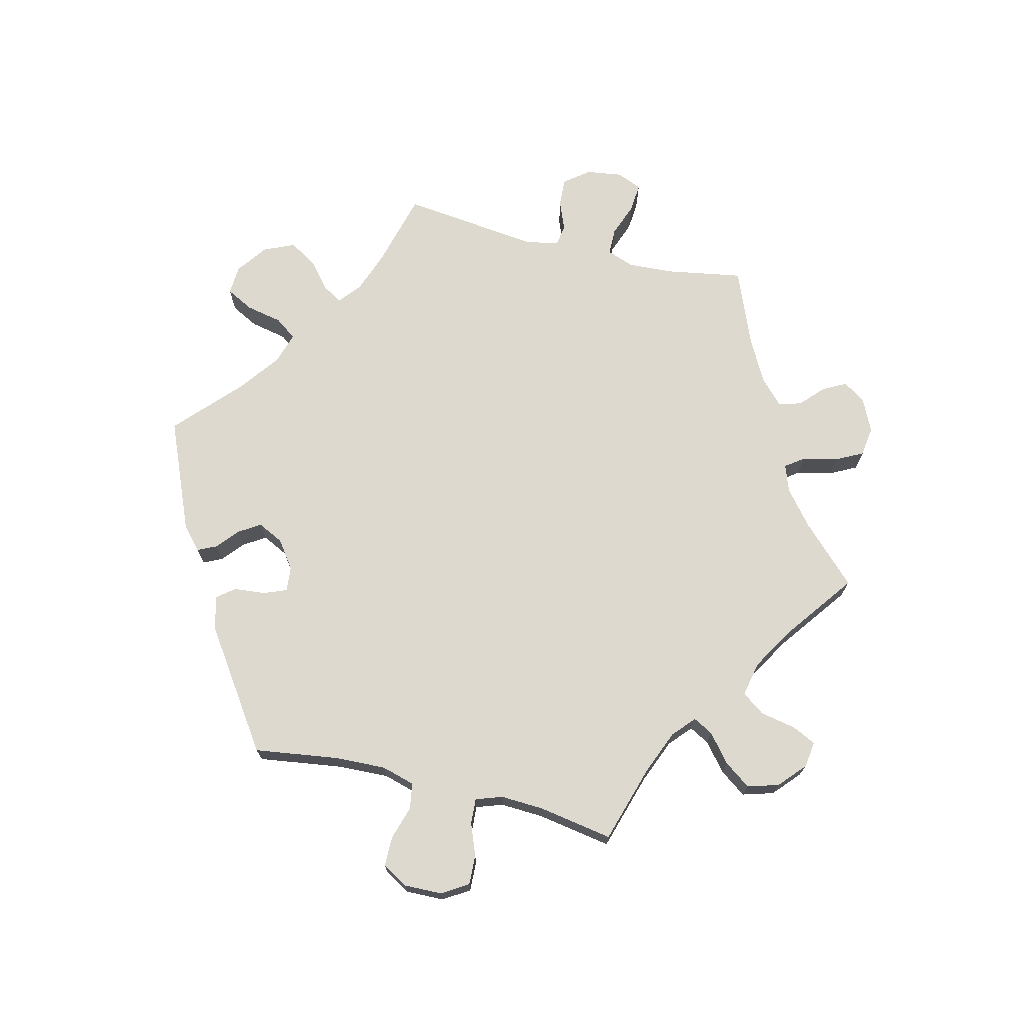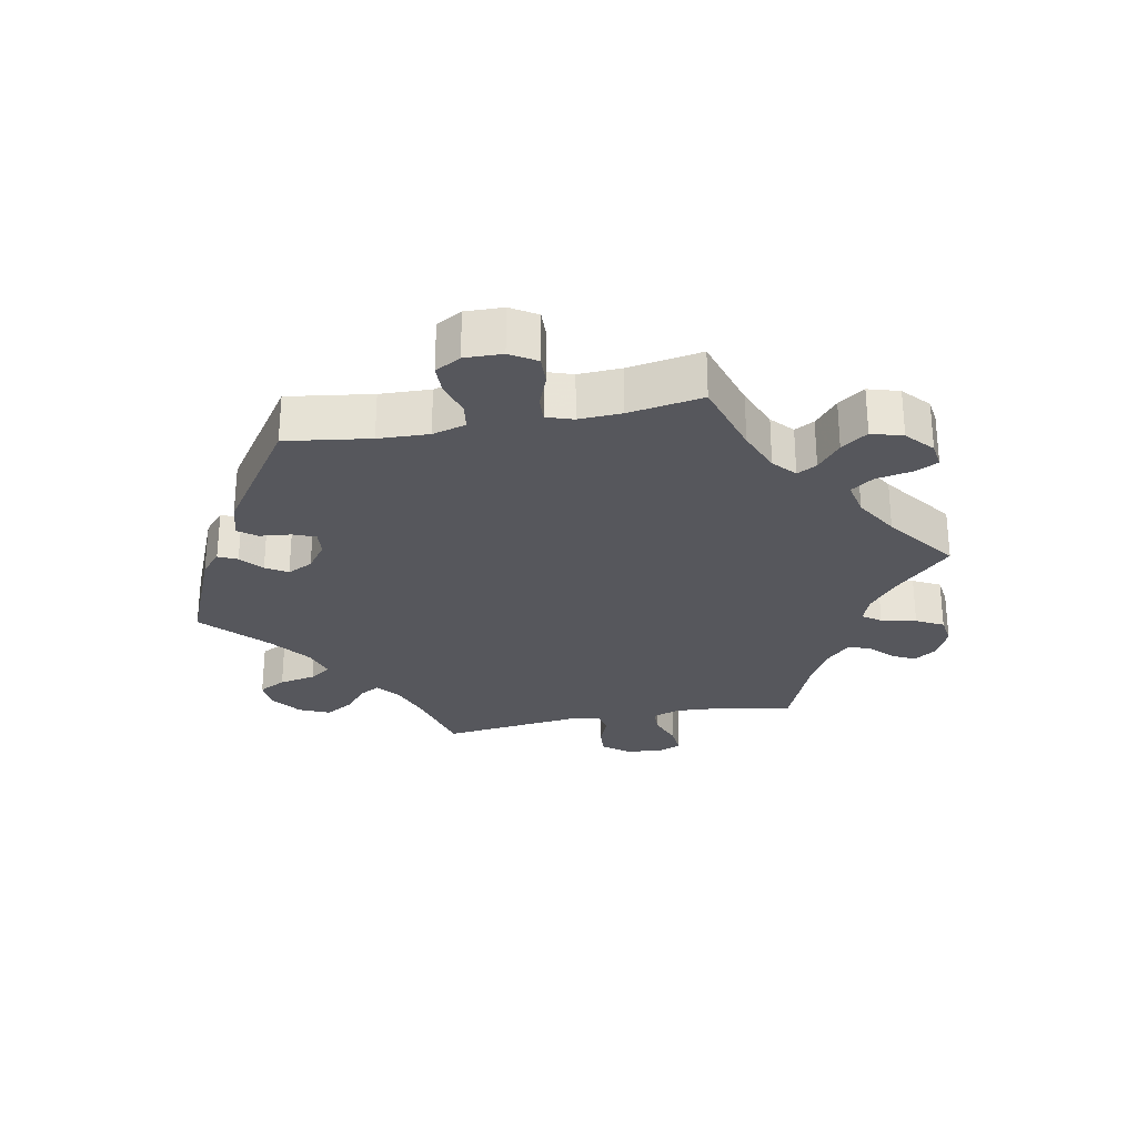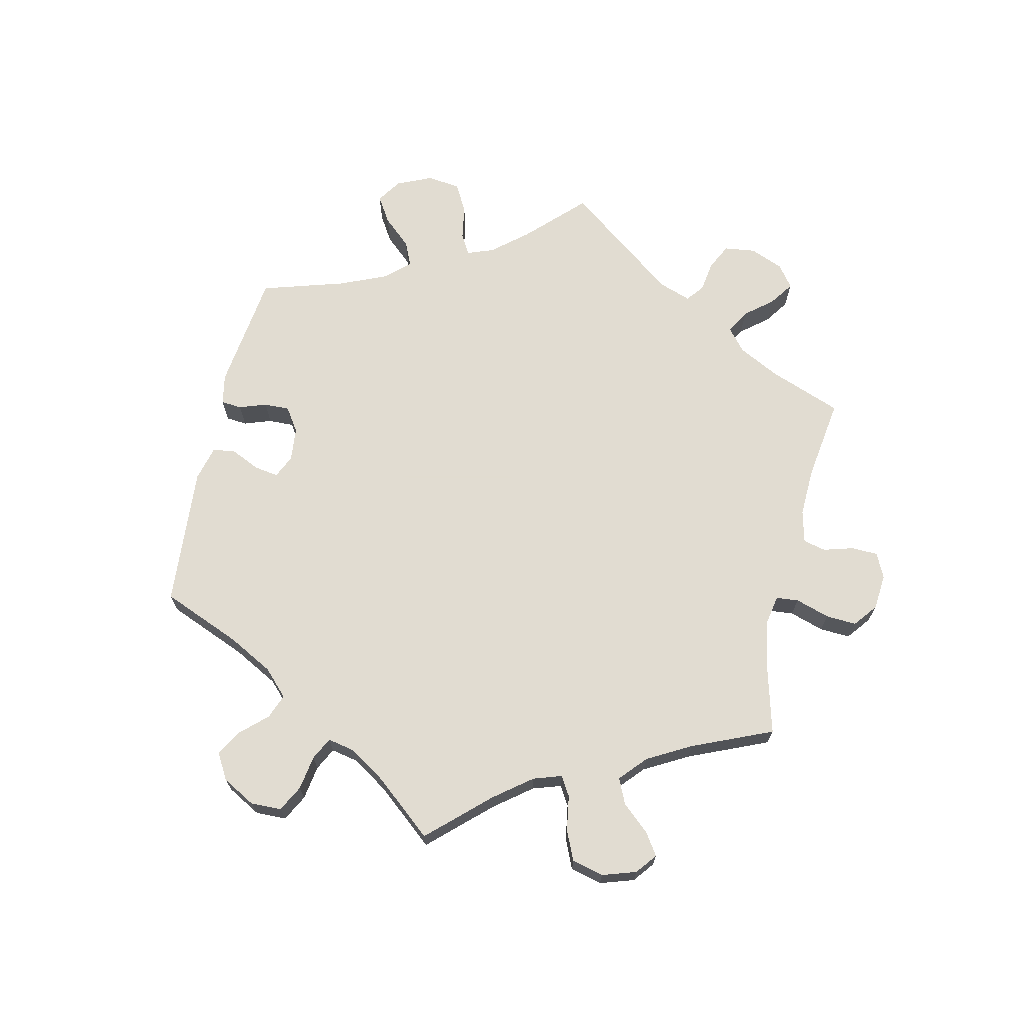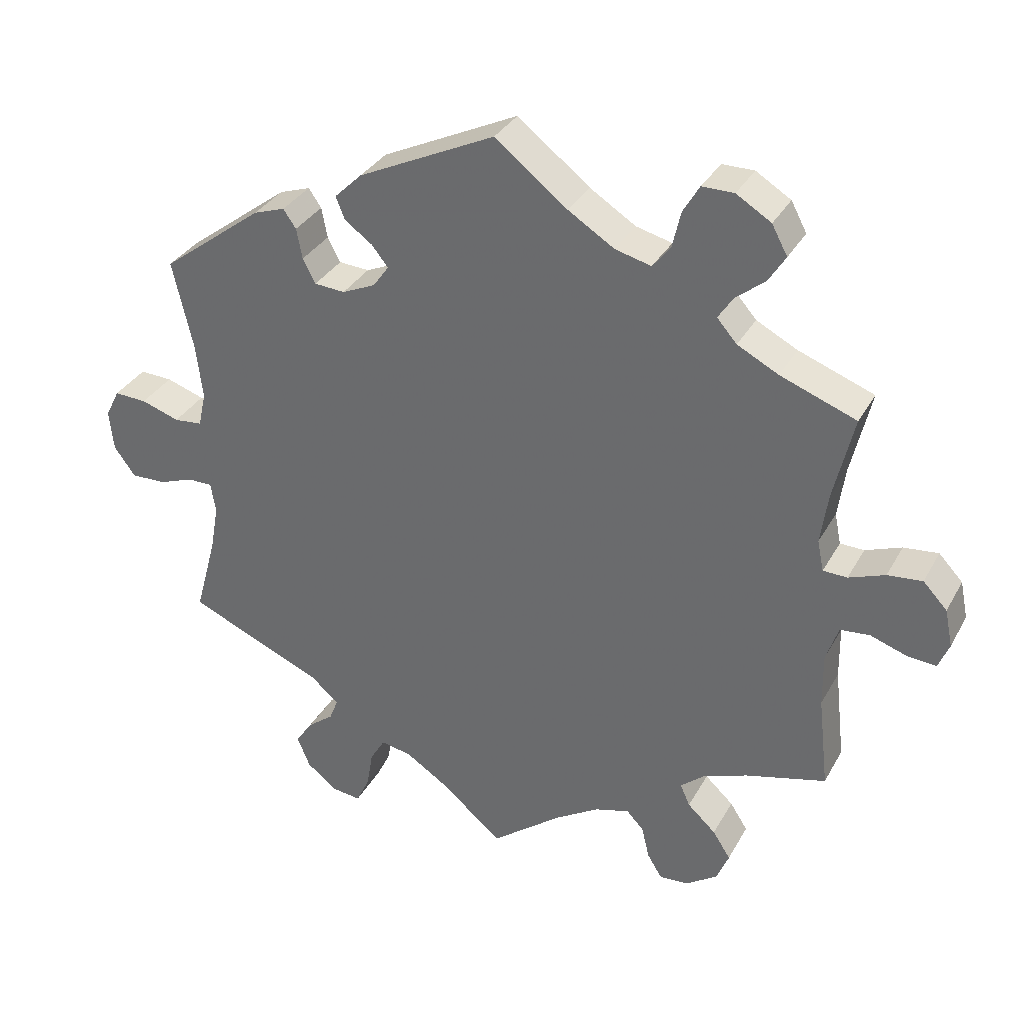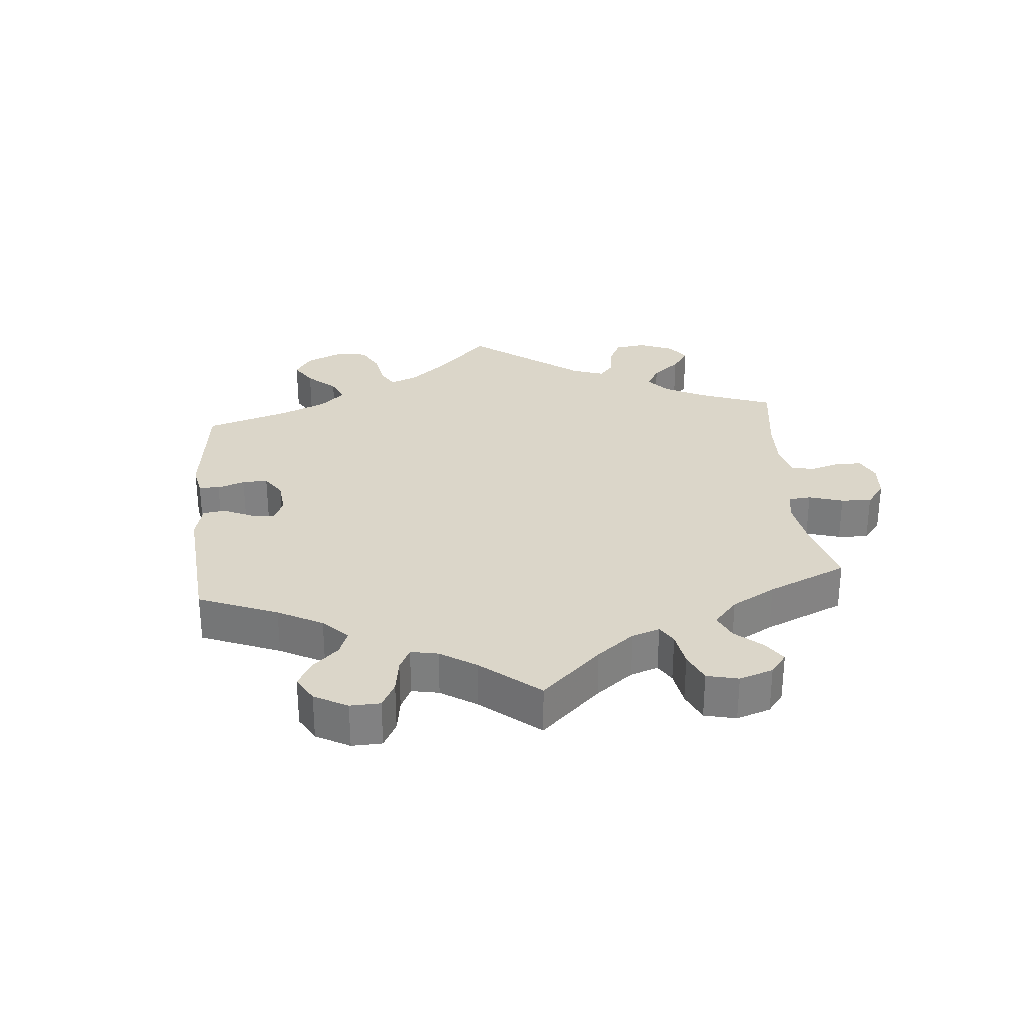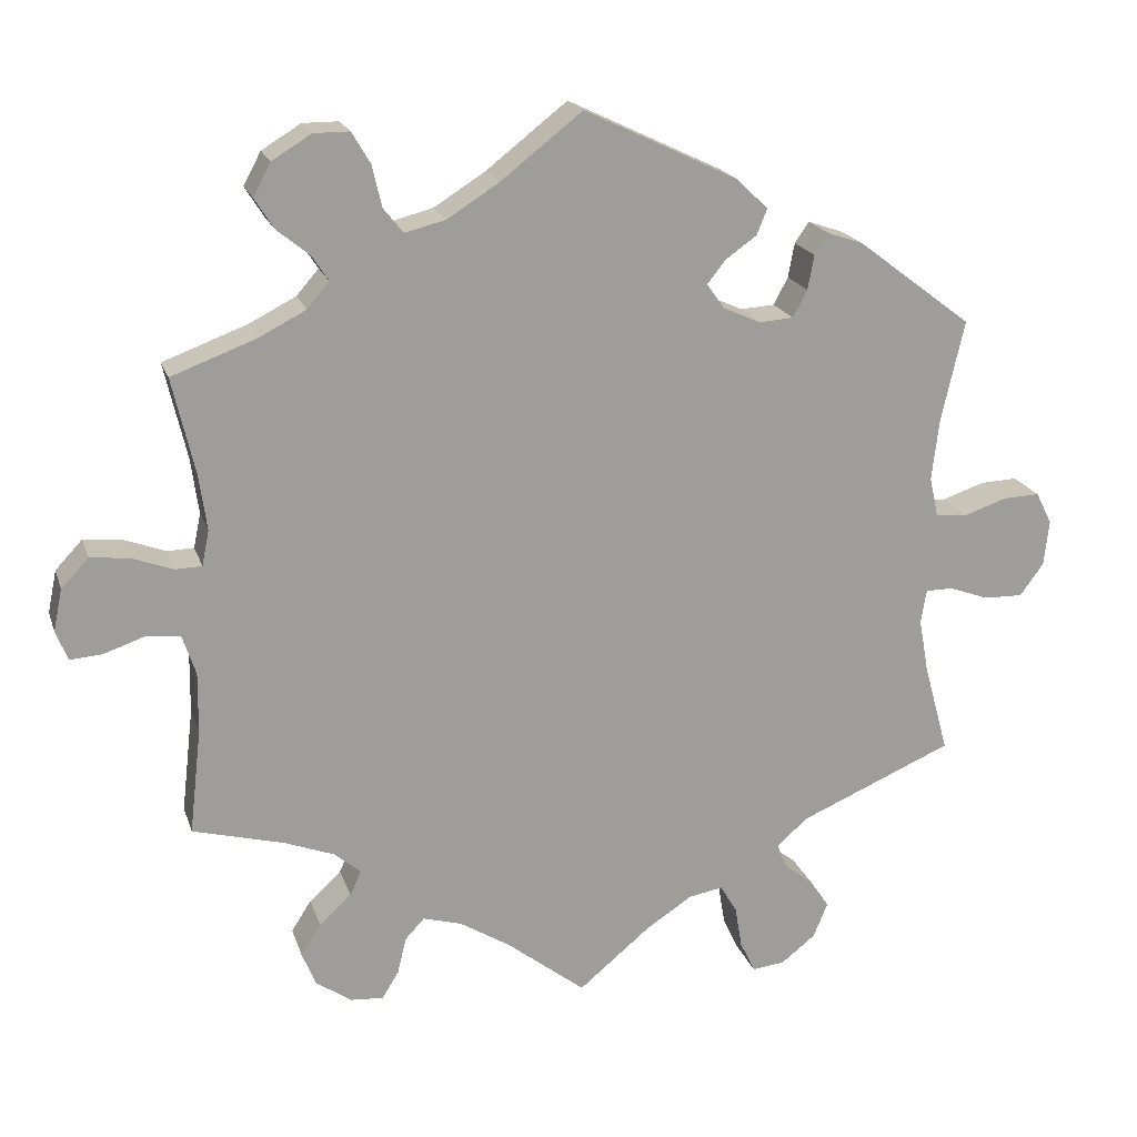
<metadata>
{"format":"obj","ext":"obj","renderer":"f3d","projection":"perspective","resolution":1024,"background":"white","views":[{"elev":71.4,"azim":43.8,"up":"+Y"},{"elev":-27.6,"azim":40.9,"up":"+Y"},{"elev":69.3,"azim":73.1,"up":"+Y"},{"elev":33.3,"azim":25.1,"up":"+Z"},{"elev":29.9,"azim":54.7,"up":"+Y"},{"elev":19.3,"azim":164.4,"up":"+Z"}]}
</metadata>
<code>
v 0.473 0.07 0.17
v 0.463 0.07 0.099
v 0.472 0.07 0.055
v 0.506 0.07 0.054
v 0.557 0.07 0.073
v 0.606 0.07 0.078
v 0.64 0.07 0.042
v 0.651 0.07 -0.011
v 0.636 0.07 -0.048
v 0.596 0.07 -0.045
v 0.544 0.07 -0.027
v 0.502 0.07 -0.031
v 0.485 0.07 -0.082
v 0.486 0.07 -0.158
v 0.501 0.07 -0.289
v 0.387 0.07 -0.319
v 0.324 0.07 -0.343
v 0.291 0.07 -0.371
v 0.305 0.07 -0.402
v 0.345 0.07 -0.439
v 0.37 0.07 -0.478
v 0.353 0.07 -0.52
v 0.308 0.07 -0.551
v 0.267 0.07 -0.554
v 0.246 0.07 -0.52
v 0.235 0.07 -0.474
v 0.211 0.07 -0.448
v 0.162 0.07 -0.462
v 0.099 0.07 -0.501
v 0 0.07 -0.578
v -0.09 0.07 -0.503
v -0.148 0.07 -0.465
v -0.191 0.07 -0.457
v -0.212 0.07 -0.492
v -0.221 0.07 -0.545
v -0.24 0.07 -0.585
v -0.281 0.07 -0.58
v -0.324 0.07 -0.546
v -0.342 0.07 -0.502
v -0.318 0.07 -0.466
v -0.281 0.07 -0.437
v -0.269 0.07 -0.406
v -0.308 0.07 -0.372
v -0.501 0.07 -0.289
v -0.47 0.07 -0.176
v -0.458 0.07 -0.109
v -0.465 0.07 -0.067
v -0.5 0.07 -0.067
v -0.549 0.07 -0.085
v -0.598 0.07 -0.086
v -0.628 0.07 -0.045
v -0.634 0.07 0.012
v -0.614 0.07 0.052
v -0.568 0.07 0.05
v -0.514 0.07 0.032
v -0.474 0.07 0.036
v -0.463 0.07 0.085
v -0.472 0.07 0.162
v -0.501 0.07 0.289
v -0.357 0.07 0.398
v -0.313 0.07 0.413
v -0.295 0.07 0.387
v -0.287 0.07 0.344
v -0.269 0.07 0.31
v -0.226 0.07 0.307
v -0.179 0.07 0.328
v -0.157 0.07 0.359
v -0.18 0.07 0.388
v -0.219 0.07 0.416
v -0.232 0.07 0.448
v -0.193 0.07 0.486
v 0 0.07 0.578
v 0.102 0.07 0.498
v 0.167 0.07 0.457
v 0.218 0.07 0.444
v 0.243 0.07 0.475
v 0.255 0.07 0.527
v 0.278 0.07 0.566
v 0.323 0.07 0.566
v 0.372 0.07 0.536
v 0.394 0.07 0.495
v 0.37 0.07 0.457
v 0.329 0.07 0.424
v 0.308 0.07 0.392
v 0.336 0.07 0.36
v 0.394 0.07 0.33
v 0.501 0.07 0.29
v 0.473 0 0.17
v 0.463 0 0.099
v 0.472 0 0.055
v 0.506 0 0.054
v 0.557 0 0.073
v 0.606 0 0.078
v 0.64 0 0.042
v 0.651 0 -0.011
v 0.636 0 -0.048
v 0.596 0 -0.045
v 0.544 0 -0.027
v 0.502 0 -0.031
v 0.485 0 -0.082
v 0.486 0 -0.158
v 0.501 0 -0.289
v 0.387 0 -0.319
v 0.324 0 -0.343
v 0.291 0 -0.371
v 0.305 0 -0.402
v 0.345 0 -0.439
v 0.37 0 -0.478
v 0.353 0 -0.52
v 0.308 0 -0.551
v 0.267 0 -0.554
v 0.246 0 -0.52
v 0.235 0 -0.474
v 0.211 0 -0.448
v 0.162 0 -0.462
v 0.099 0 -0.501
v 0 0 -0.578
v -0.09 0 -0.503
v -0.148 0 -0.465
v -0.191 0 -0.457
v -0.212 0 -0.492
v -0.221 0 -0.545
v -0.24 0 -0.585
v -0.281 0 -0.58
v -0.324 0 -0.546
v -0.342 0 -0.502
v -0.318 0 -0.466
v -0.281 0 -0.437
v -0.269 0 -0.406
v -0.308 0 -0.372
v -0.501 0 -0.289
v -0.47 0 -0.176
v -0.458 0 -0.109
v -0.465 0 -0.067
v -0.5 0 -0.067
v -0.549 0 -0.085
v -0.598 0 -0.086
v -0.628 0 -0.045
v -0.634 0 0.012
v -0.614 0 0.052
v -0.568 0 0.05
v -0.514 0 0.032
v -0.474 0 0.036
v -0.463 0 0.085
v -0.472 0 0.162
v -0.501 0 0.289
v -0.357 0 0.398
v -0.313 0 0.413
v -0.295 0 0.387
v -0.287 0 0.344
v -0.269 0 0.31
v -0.226 0 0.307
v -0.179 0 0.328
v -0.157 0 0.359
v -0.18 0 0.388
v -0.219 0 0.416
v -0.232 0 0.448
v -0.193 0 0.486
v 0 0 0.578
v 0.102 0 0.498
v 0.167 0 0.457
v 0.218 0 0.444
v 0.243 0 0.475
v 0.255 0 0.527
v 0.278 0 0.566
v 0.323 0 0.566
v 0.372 0 0.536
v 0.394 0 0.495
v 0.37 0 0.457
v 0.329 0 0.424
v 0.308 0 0.392
v 0.336 0 0.36
v 0.394 0 0.33
v 0.501 0 0.29
f 86 87 1
f 85 86 1 2
f 84 85 2 3
f 80 81 82 83
f 80 83 84
f 79 80 84
f 76 77 78 79
f 75 76 79 84
f 74 75 84 3
f 70 71 72 73
f 68 69 70 73
f 67 68 73 74
f 66 67 74 3
f 60 61 62 63
f 58 59 60 63
f 57 58 63 64
f 56 57 64 65
f 52 53 54 55
f 52 55 56
f 51 52 56
f 48 49 50 51
f 47 48 51 56
f 46 47 56 65
f 43 44 45
f 42 43 45 46
f 38 39 40 41
f 36 37 38 41
f 34 35 36 41
f 33 34 41 42
f 32 33 42 46
f 29 30 31
f 28 29 31 32
f 27 28 32 46
f 23 24 25 26
f 23 26 27
f 22 23 27
f 19 20 21 22
f 18 19 22 27
f 14 15 16
f 13 14 16 17
f 12 13 17 18
f 8 9 10 11
f 8 11 12
f 7 8 12
f 4 5 6 7
f 3 4 7 12
f 27 46 65 66
f 18 27 66
f 3 12 18 66
f 88 174 173
f 89 88 173 172
f 90 89 172 171
f 170 169 168 167
f 171 170 167
f 171 167 166
f 166 165 164 163
f 171 166 163 162
f 90 171 162 161
f 160 159 158 157
f 160 157 156 155
f 161 160 155 154
f 90 161 154 153
f 150 149 148 147
f 150 147 146 145
f 151 150 145 144
f 152 151 144 143
f 142 141 140 139
f 143 142 139
f 143 139 138
f 138 137 136 135
f 143 138 135 134
f 152 143 134 133
f 132 131 130
f 133 132 130 129
f 128 127 126 125
f 128 125 124 123
f 128 123 122 121
f 129 128 121 120
f 133 129 120 119
f 118 117 116
f 119 118 116 115
f 133 119 115 114
f 113 112 111 110
f 114 113 110
f 114 110 109
f 109 108 107 106
f 114 109 106 105
f 103 102 101
f 104 103 101 100
f 105 104 100 99
f 98 97 96 95
f 99 98 95
f 99 95 94
f 94 93 92 91
f 99 94 91 90
f 153 152 133 114
f 153 114 105
f 153 105 99 90
f 1 88 89 2
f 2 89 90 3
f 3 90 91 4
f 4 91 92 5
f 5 92 93 6
f 6 93 94 7
f 7 94 95 8
f 8 95 96 9
f 9 96 97 10
f 10 97 98 11
f 11 98 99 12
f 12 99 100 13
f 13 100 101 14
f 14 101 102 15
f 15 102 103 16
f 16 103 104 17
f 17 104 105 18
f 18 105 106 19
f 19 106 107 20
f 20 107 108 21
f 21 108 109 22
f 22 109 110 23
f 23 110 111 24
f 24 111 112 25
f 25 112 113 26
f 26 113 114 27
f 27 114 115 28
f 28 115 116 29
f 29 116 117 30
f 30 117 118 31
f 31 118 119 32
f 32 119 120 33
f 33 120 121 34
f 34 121 122 35
f 35 122 123 36
f 36 123 124 37
f 37 124 125 38
f 38 125 126 39
f 39 126 127 40
f 40 127 128 41
f 41 128 129 42
f 42 129 130 43
f 43 130 131 44
f 44 131 132 45
f 45 132 133 46
f 46 133 134 47
f 47 134 135 48
f 48 135 136 49
f 49 136 137 50
f 50 137 138 51
f 51 138 139 52
f 52 139 140 53
f 53 140 141 54
f 54 141 142 55
f 55 142 143 56
f 56 143 144 57
f 57 144 145 58
f 58 145 146 59
f 59 146 147 60
f 60 147 148 61
f 61 148 149 62
f 62 149 150 63
f 63 150 151 64
f 64 151 152 65
f 65 152 153 66
f 66 153 154 67
f 67 154 155 68
f 68 155 156 69
f 69 156 157 70
f 70 157 158 71
f 71 158 159 72
f 72 159 160 73
f 73 160 161 74
f 74 161 162 75
f 75 162 163 76
f 76 163 164 77
f 77 164 165 78
f 78 165 166 79
f 79 166 167 80
f 80 167 168 81
f 81 168 169 82
f 82 169 170 83
f 83 170 171 84
f 84 171 172 85
f 85 172 173 86
f 86 173 174 87
f 87 174 88 1

</code>
